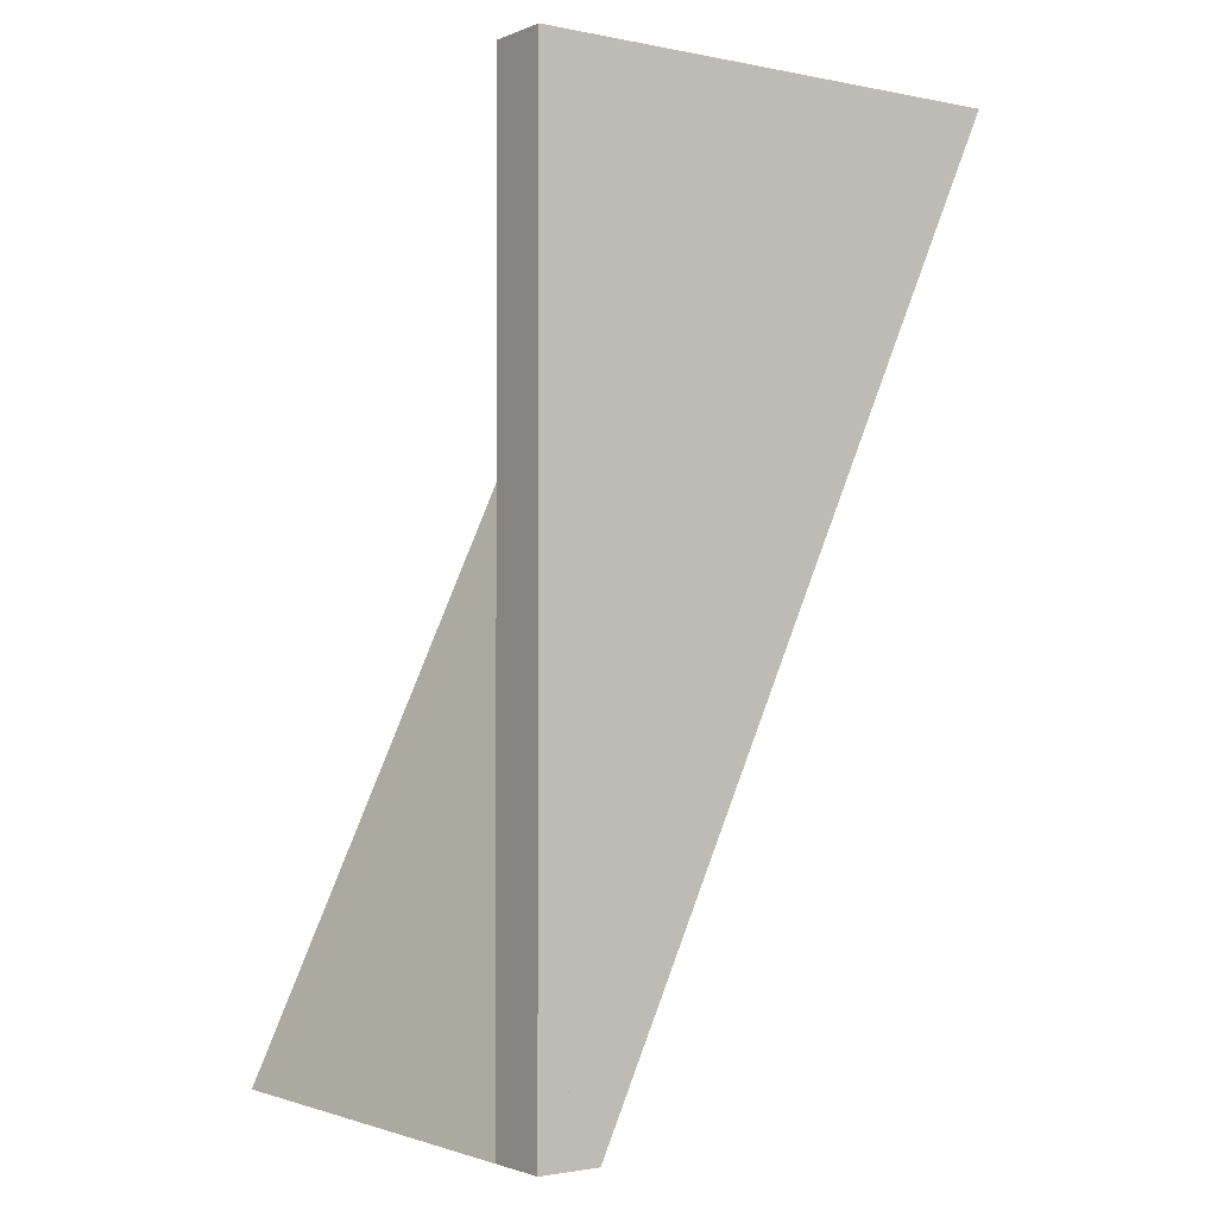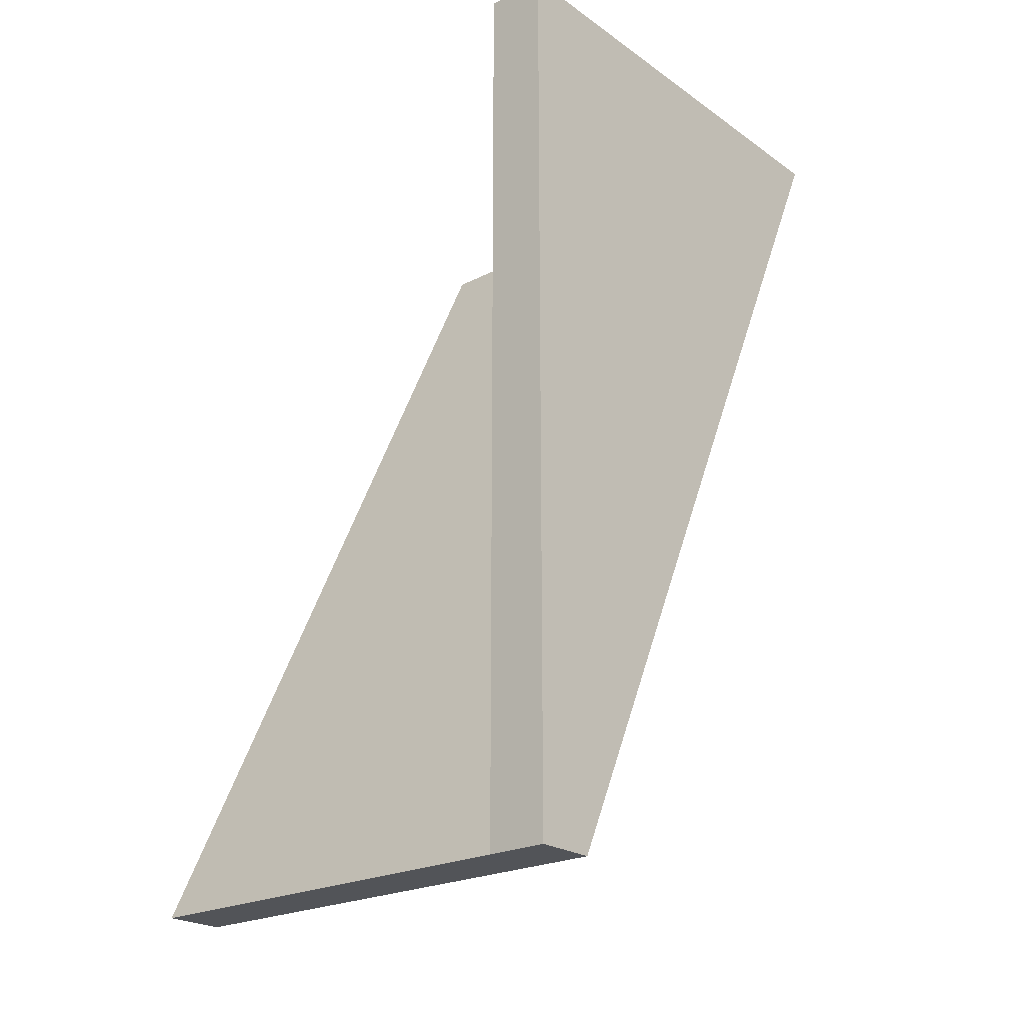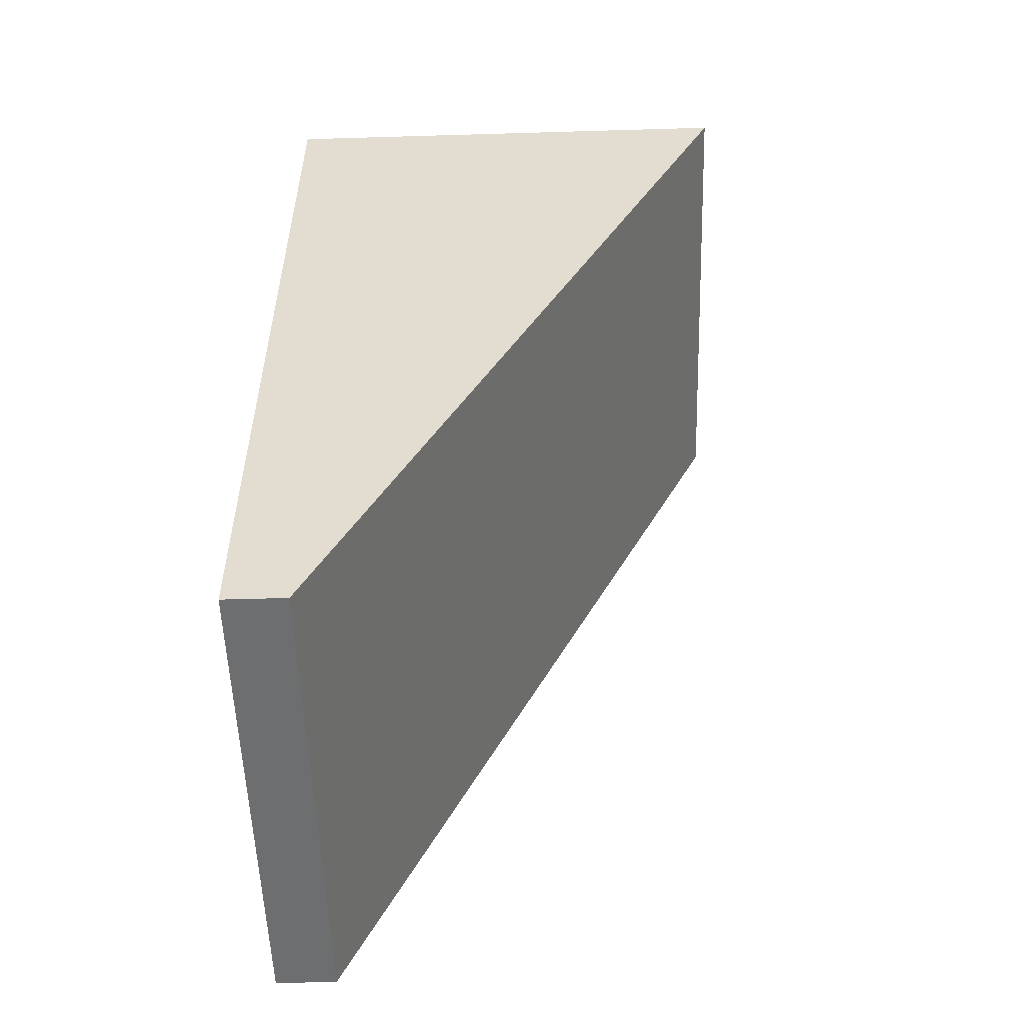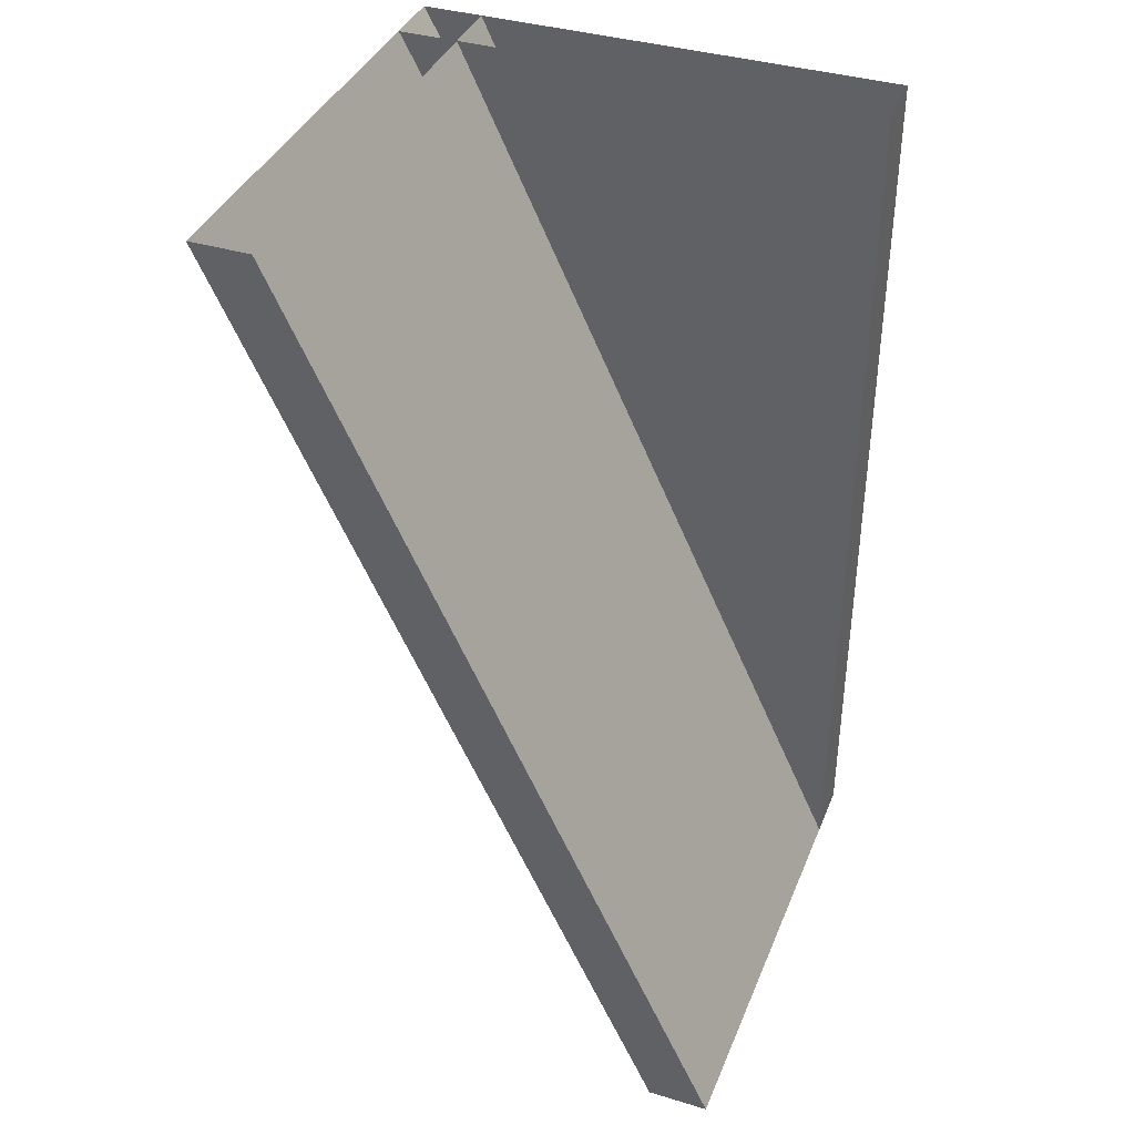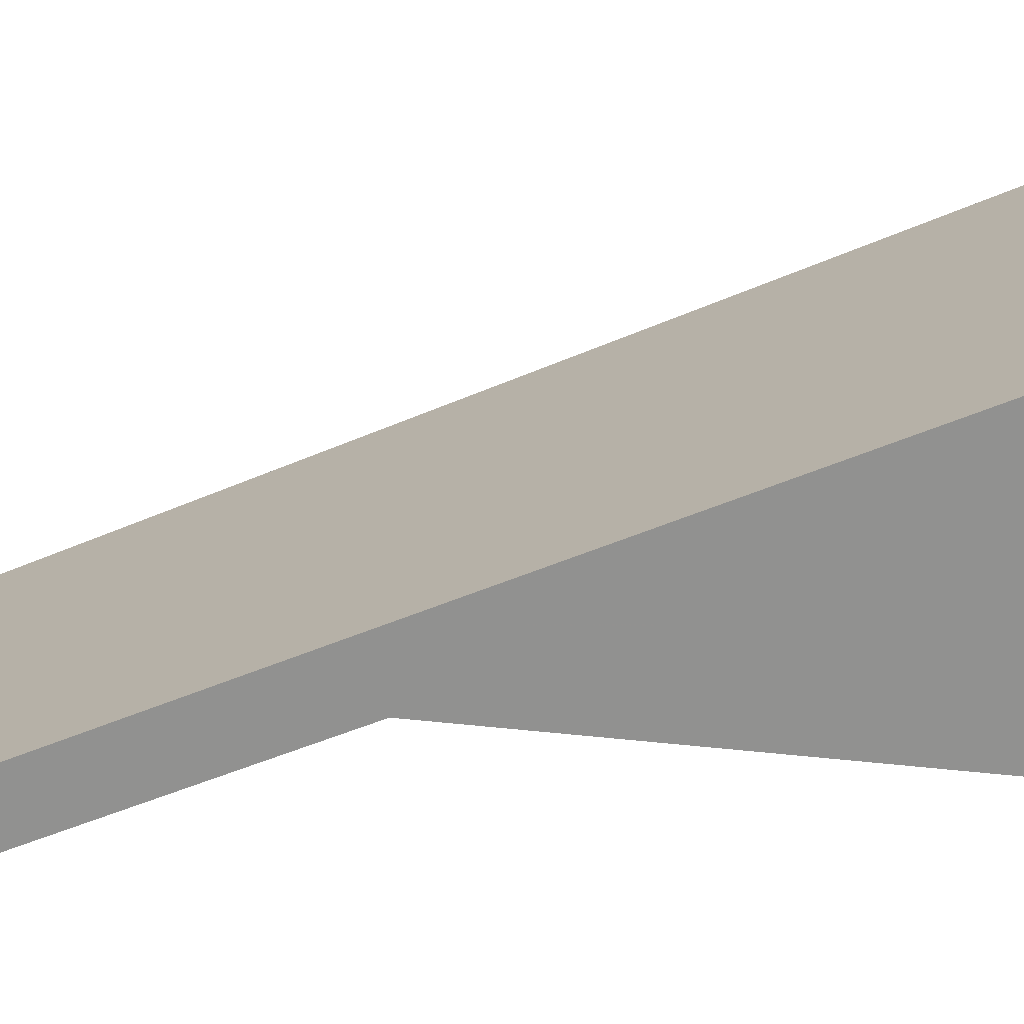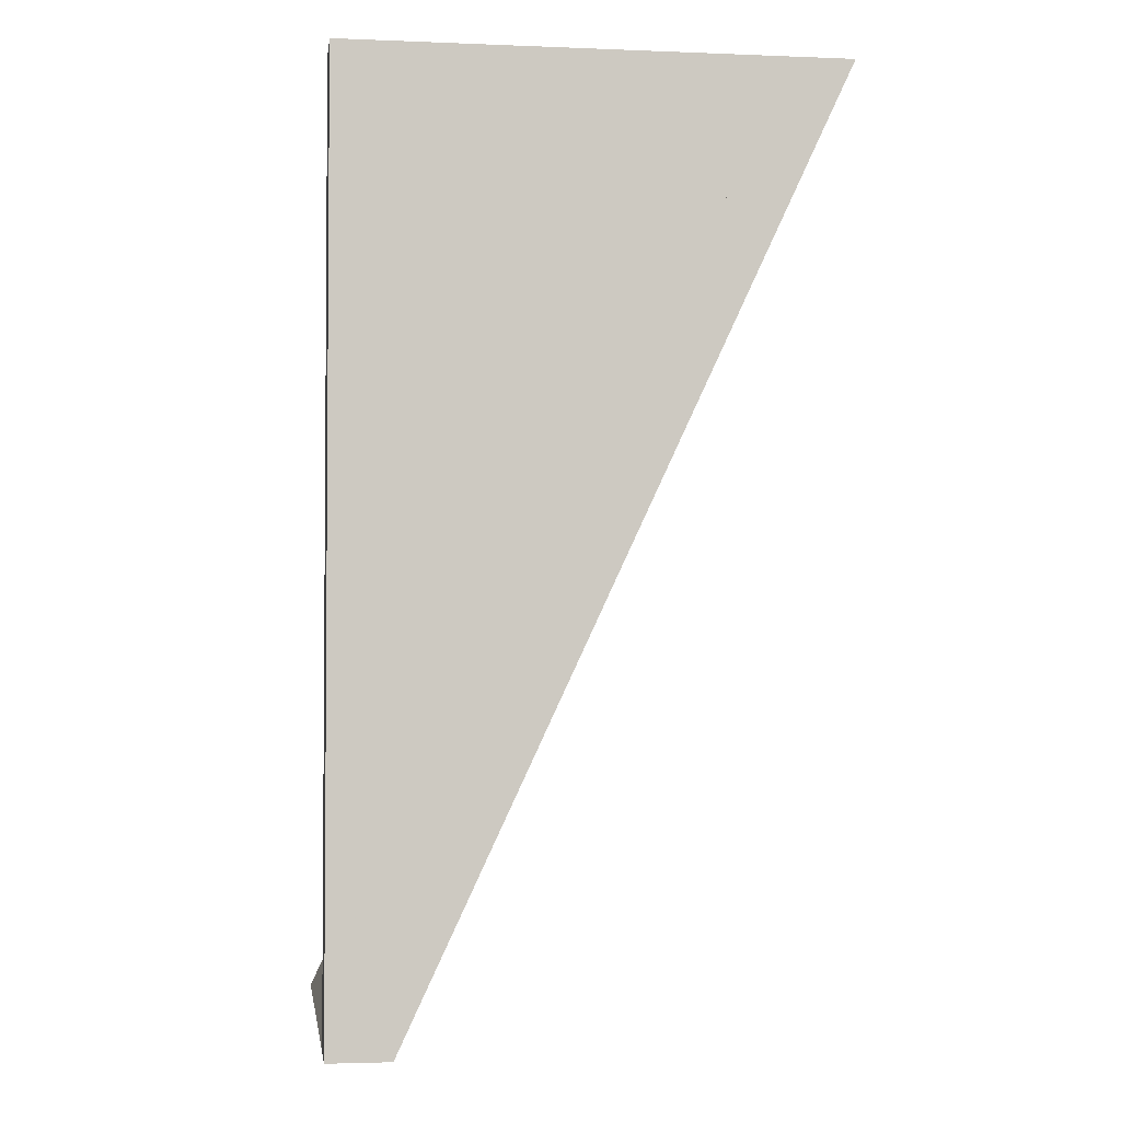
<metadata>
{"format":"obj","ext":"obj","renderer":"f3d","projection":"perspective","resolution":1024,"background":"white","views":[{"elev":-1.7,"azim":-125.7,"up":"+Y"},{"elev":-23.0,"azim":-139.5,"up":"+Y"},{"elev":-54.3,"azim":-88.2,"up":"+Y"},{"elev":38.6,"azim":110.8,"up":"+Y"},{"elev":21.3,"azim":102.4,"up":"+Z"},{"elev":-2.9,"azim":-97.9,"up":"+Y"}]}
</metadata>
<code>
v -0.5 -1.875 -0.5
v -0.5 0 -0.5
v -0.375 0 -0.5
v -0.375 -1.875 -0.5
v -0.5 0 0.5
v -0.375 0 0.5
v 0.5 -1.875 -0.5
v 0.5 -1.875 -0.375
v -0.5 -1.875 -0.375
v 0.5 0 0.375
v 0.5 0 0.5
v -0.5 0 0.375
v -0.5 -1.875 -0.5
f 1 2 3
f 1 3 4
f 1 4 5
f 1 5 2
f 5 4 6
f 6 4 3
f 7 8 9
f 7 9 1
f 7 1 10
f 7 10 11
f 7 11 8
f 8 11 5
f 8 5 9
f 9 5 12
f 9 12 1
f 1 12 10

</code>
